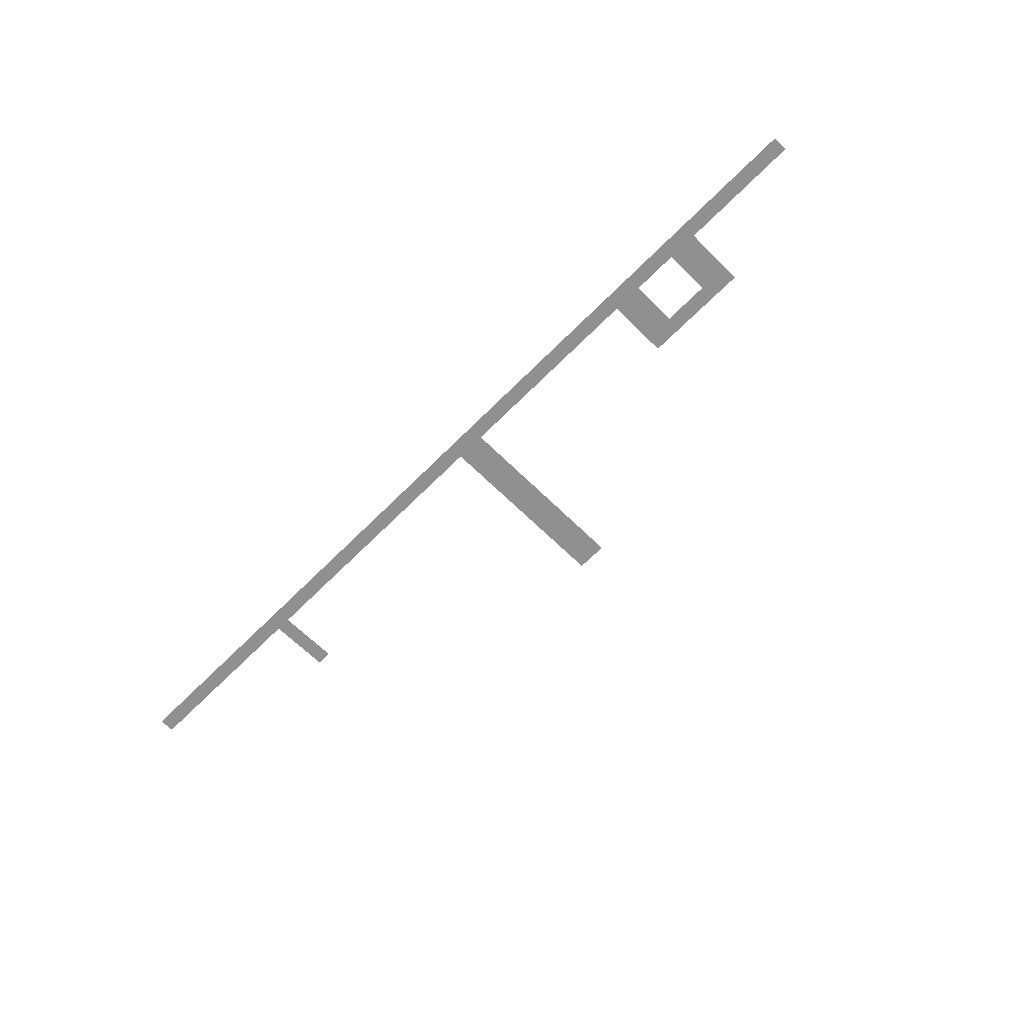
<metadata>
{"format":"obj","ext":"obj","renderer":"f3d","projection":"perspective","resolution":1024,"background":"white","views":[{"elev":-65.7,"azim":-134.7,"up":"+Z"}]}
</metadata>
<code>
v 0 -8 0
v -8 -8 0
v -8 0 0
v 0 0 0
v -8 -8 0
v -16 -8 0
v -16 0 0
v -8 0 0
v -16 -8 0
v -24 -8 0
v -24 0 0
v -16 0 0
v -24 -8 0
v -32 -8 0
v -32 0 0
v -24 0 0
v -32 -8 0
v -40 -8 0
v -40 0 0
v -32 0 0
v -40 -8 0
v -48 -8 0
v -48 0 0
v -40 0 0
v -48 -8 0
v -56 -8 0
v -56 0 0
v -48 0 0
v -56 -8 0
v -64 -8 0
v -64 0 0
v -56 0 0
v -64 -8 0
v -72 -8 0
v -72 0 0
v -64 0 0
v -72 -8 0
v -80 -8 0
v -80 0 0
v -72 0 0
v -80 -8 0
v -88 -8 0
v -88 0 0
v -80 0 0
v -88 -8 0
v -96 -8 0
v -96 0 0
v -88 0 0
v -96 -8 0
v -104 -8 0
v -104 0 0
v -96 0 0
v -104 -8 0
v -112 -8 0
v -112 0 0
v -104 0 0
v -112 -8 0
v -120 -8 0
v -120 0 0
v -112 0 0
v -120 -8 0
v -128 -8 0
v -128 0 0
v -120 0 0
v -128 -8 0
v -136 -8 0
v -136 0 0
v -128 0 0
v -136 -8 0
v -144 -8 0
v -144 0 0
v -136 0 0
v -144 -8 0
v -152 -8 0
v -152 0 0
v -144 0 0
v -152 -8 0
v -160 -8 0
v -160 0 0
v -152 0 0
v -160 -8 0
v -168 -8 0
v -168 0 0
v -160 0 0
v -168 -8 0
v -176 -8 0
v -176 0 0
v -168 0 0
v -176 -8 0
v -184 -8 0
v -184 0 0
v -176 0 0
v -184 -8 0
v -192 -8 0
v -192 0 0
v -184 0 0
v -192 -8 0
v -200 -8 0
v -200 0 0
v -192 0 0
v -200 -8 0
v -208 -8 0
v -208 0 0
v -200 0 0
v -208 -8 0
v -216 -8 0
v -216 0 0
v -208 0 0
v -216 -8 0
v -224 -8 0
v -224 0 0
v -216 0 0
v -224 -8 0
v -232 -8 0
v -232 0 0
v -224 0 0
v -232 -8 0
v -240 -8 0
v -240 0 0
v -232 0 0
v -240 -8 0
v -248 -8 0
v -248 0 0
v -240 0 0
v -248 -8 0
v -256 -8 0
v -256 0 0
v -248 0 0
v -256 -8 0
v -264 -8 0
v -264 0 0
v -256 0 0
v -264 -8 0
v -272 -8 0
v -272 0 0
v -264 0 0
v -272 -8 0
v -280 -8 0
v -280 0 0
v -272 0 0
v -280 -8 0
v -288 -8 0
v -288 0 0
v -280 0 0
v -288 -8 0
v -296 -8 0
v -296 0 0
v -288 0 0
v -296 -8 0
v -304 -8 0
v -304 0 0
v -296 0 0
v -304 -8 0
v -312 -8 0
v -312 0 0
v -304 0 0
v -312 -8 0
v -320 -8 0
v -320 0 0
v -312 0 0
v -320 -8 0
v -328 -8 0
v -328 0 0
v -320 0 0
v -328 -8 0
v -336 -8 0
v -336 0 0
v -328 0 0
v -336 -8 0
v -344 -8 0
v -344 0 0
v -336 0 0
v -344 -8 0
v -352 -8 0
v -352 0 0
v -344 0 0
v -352 -8 0
v -360 -8 0
v -360 0 0
v -352 0 0
v -360 -8 0
v -368 -8 0
v -368 0 0
v -360 0 0
v -368 -8 0
v -376 -8 0
v -376 0 0
v -368 0 0
v -376 -8 0
v -384 -8 0
v -384 0 0
v -376 0 0
v -384 -8 0
v -392 -8 0
v -392 0 0
v -384 0 0
v -392 -8 0
v -400 -8 0
v -400 0 0
v -392 0 0
v -400 -8 0
v -408 -8 0
v -408 0 0
v -400 0 0
v -408 -8 0
v -416 -8 0
v -416 0 0
v -408 0 0
v -416 -8 0
v -424 -8 0
v -424 0 0
v -416 0 0
v -424 -8 0
v -432 -8 0
v -432 0 0
v -424 0 0
v -432 -8 0
v -440 -8 0
v -440 0 0
v -432 0 0
v -440 -8 0
v -448 -8 0
v -448 0 0
v -440 0 0
v -448 -8 0
v -456 -8 0
v -456 0 0
v -448 0 0
v -456 -8 0
v -464 -8 0
v -464 0 0
v -456 0 0
v -464 -8 0
v -472 -8 0
v -472 0 0
v -464 0 0
v -472 -8 0
v -480 -8 0
v -480 0 0
v -472 0 0
v -480 -8 0
v -488 -8 0
v -488 0 0
v -480 0 0
v -96 -16 0
v -104 -16 0
v -104 -8 0
v -96 -8 0
v -248 -16 0
v -256 -16 0
v -256 -8 0
v -248 -8 0
v -256 -16 0
v -264 -16 0
v -264 -8 0
v -256 -8 0
v -368 -16 0
v -376 -16 0
v -376 -8 0
v -368 -8 0
v -376 -16 0
v -384 -16 0
v -384 -8 0
v -376 -8 0
v -408 -16 0
v -416 -16 0
v -416 -8 0
v -408 -8 0
v -416 -16 0
v -424 -16 0
v -424 -8 0
v -416 -8 0
v -96 -24 0
v -104 -24 0
v -104 -16 0
v -96 -16 0
v -248 -24 0
v -256 -24 0
v -256 -16 0
v -248 -16 0
v -256 -24 0
v -264 -24 0
v -264 -16 0
v -256 -16 0
v -368 -24 0
v -376 -24 0
v -376 -16 0
v -368 -16 0
v -376 -24 0
v -384 -24 0
v -384 -16 0
v -376 -16 0
v -408 -24 0
v -416 -24 0
v -416 -16 0
v -408 -16 0
v -416 -24 0
v -424 -24 0
v -424 -16 0
v -416 -16 0
v -96 -32 0
v -104 -32 0
v -104 -24 0
v -96 -24 0
v -248 -32 0
v -256 -32 0
v -256 -24 0
v -248 -24 0
v -256 -32 0
v -264 -32 0
v -264 -24 0
v -256 -24 0
v -368 -32 0
v -376 -32 0
v -376 -24 0
v -368 -24 0
v -376 -32 0
v -384 -32 0
v -384 -24 0
v -376 -24 0
v -408 -32 0
v -416 -32 0
v -416 -24 0
v -408 -24 0
v -416 -32 0
v -424 -32 0
v -424 -24 0
v -416 -24 0
v -96 -40 0
v -104 -40 0
v -104 -32 0
v -96 -32 0
v -248 -40 0
v -256 -40 0
v -256 -32 0
v -248 -32 0
v -256 -40 0
v -264 -40 0
v -264 -32 0
v -256 -32 0
v -368 -40 0
v -376 -40 0
v -376 -32 0
v -368 -32 0
v -376 -40 0
v -384 -40 0
v -384 -32 0
v -376 -32 0
v -384 -40 0
v -392 -40 0
v -392 -32 0
v -384 -32 0
v -392 -40 0
v -400 -40 0
v -400 -32 0
v -392 -32 0
v -400 -40 0
v -408 -40 0
v -408 -32 0
v -400 -32 0
v -408 -40 0
v -416 -40 0
v -416 -32 0
v -408 -32 0
v -416 -40 0
v -424 -40 0
v -424 -32 0
v -416 -32 0
v -248 -48 0
v -256 -48 0
v -256 -40 0
v -248 -40 0
v -256 -48 0
v -264 -48 0
v -264 -40 0
v -256 -40 0
v -248 -56 0
v -256 -56 0
v -256 -48 0
v -248 -48 0
v -256 -56 0
v -264 -56 0
v -264 -48 0
v -256 -48 0
v -248 -64 0
v -256 -64 0
v -256 -56 0
v -248 -56 0
v -256 -64 0
v -264 -64 0
v -264 -56 0
v -256 -56 0
v -248 -72 0
v -256 -72 0
v -256 -64 0
v -248 -64 0
v -256 -72 0
v -264 -72 0
v -264 -64 0
v -256 -64 0
v -248 -80 0
v -256 -80 0
v -256 -72 0
v -248 -72 0
v -256 -80 0
v -264 -80 0
v -264 -72 0
v -256 -72 0
v -248 -88 0
v -256 -88 0
v -256 -80 0
v -248 -80 0
v -256 -88 0
v -264 -88 0
v -264 -80 0
v -256 -80 0
v -248 -96 0
v -256 -96 0
v -256 -88 0
v -248 -88 0
v -256 -96 0
v -264 -96 0
v -264 -88 0
v -256 -88 0
v -248 -104 0
v -256 -104 0
v -256 -96 0
v -248 -96 0
v -256 -104 0
v -264 -104 0
v -264 -96 0
v -256 -96 0
g 1_3_24a_mesh_0002
f 1 2 3 4
f 5 6 7 8
f 9 10 11 12
f 13 14 15 16
f 17 18 19 20
f 21 22 23 24
f 25 26 27 28
f 29 30 31 32
f 33 34 35 36
f 37 38 39 40
f 41 42 43 44
f 45 46 47 48
f 49 50 51 52
f 53 54 55 56
f 57 58 59 60
f 61 62 63 64
f 65 66 67 68
f 69 70 71 72
f 73 74 75 76
f 77 78 79 80
f 81 82 83 84
f 85 86 87 88
f 89 90 91 92
f 93 94 95 96
f 97 98 99 100
f 101 102 103 104
f 105 106 107 108
f 109 110 111 112
f 113 114 115 116
f 117 118 119 120
f 121 122 123 124
f 125 126 127 128
f 129 130 131 132
f 133 134 135 136
f 137 138 139 140
f 141 142 143 144
f 145 146 147 148
f 149 150 151 152
f 153 154 155 156
f 157 158 159 160
f 161 162 163 164
f 165 166 167 168
f 169 170 171 172
f 173 174 175 176
f 177 178 179 180
f 181 182 183 184
f 185 186 187 188
f 189 190 191 192
f 193 194 195 196
f 197 198 199 200
f 201 202 203 204
f 205 206 207 208
f 209 210 211 212
f 213 214 215 216
f 217 218 219 220
f 221 222 223 224
f 225 226 227 228
f 229 230 231 232
f 233 234 235 236
f 237 238 239 240
f 241 242 243 244
f 245 246 247 248
f 249 250 251 252
f 253 254 255 256
f 257 258 259 260
f 261 262 263 264
f 265 266 267 268
f 269 270 271 272
f 273 274 275 276
f 277 278 279 280
f 281 282 283 284
f 285 286 287 288
f 289 290 291 292
f 293 294 295 296
f 297 298 299 300
f 301 302 303 304
f 305 306 307 308
f 309 310 311 312
f 313 314 315 316
f 317 318 319 320
f 321 322 323 324
f 325 326 327 328
f 329 330 331 332
f 333 334 335 336
f 337 338 339 340
f 341 342 343 344
f 345 346 347 348
f 349 350 351 352
f 353 354 355 356
f 357 358 359 360
f 361 362 363 364
f 365 366 367 368
f 369 370 371 372
f 373 374 375 376
f 377 378 379 380
f 381 382 383 384
f 385 386 387 388
f 389 390 391 392
f 393 394 395 396
f 397 398 399 400
f 401 402 403 404
f 405 406 407 408
f 409 410 411 412
f 413 414 415 416
f 417 418 419 420
f 421 422 423 424
f 425 426 427 428
f 429 430 431 432

</code>
